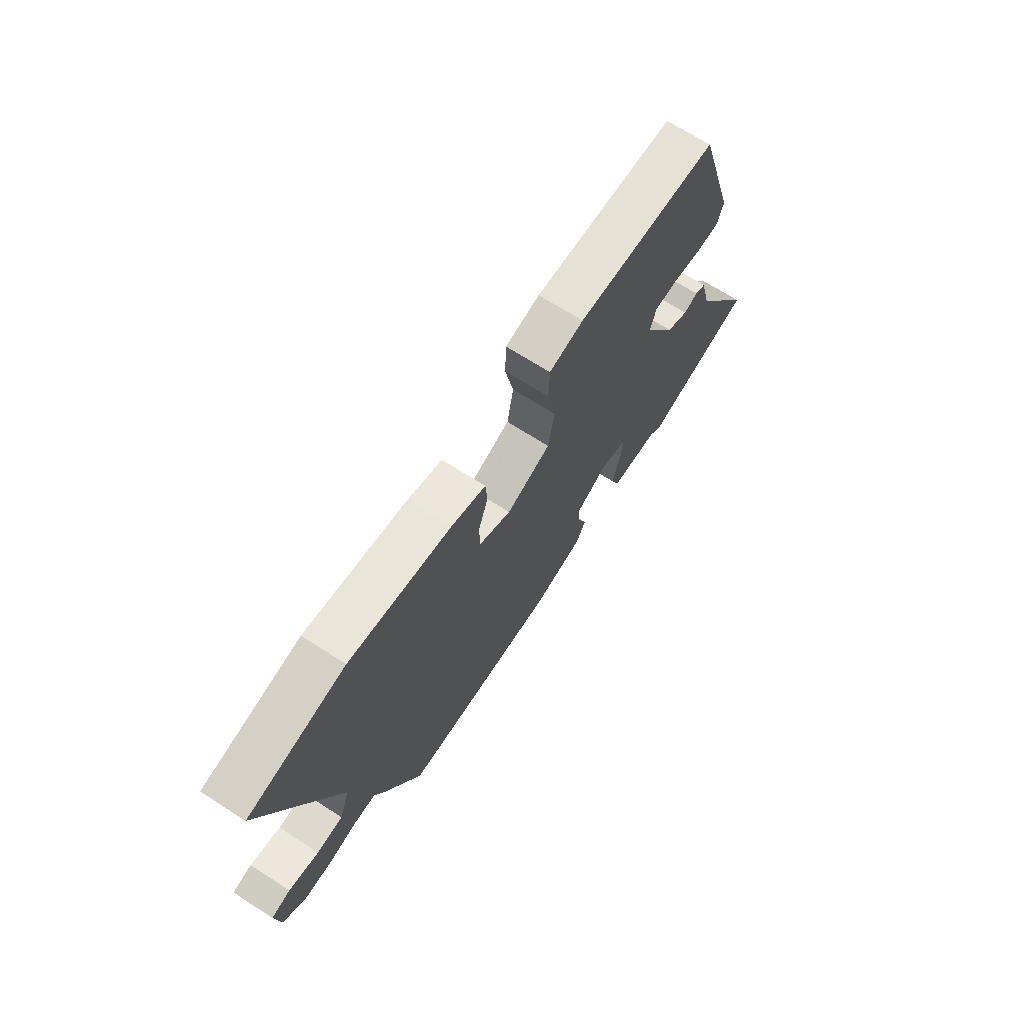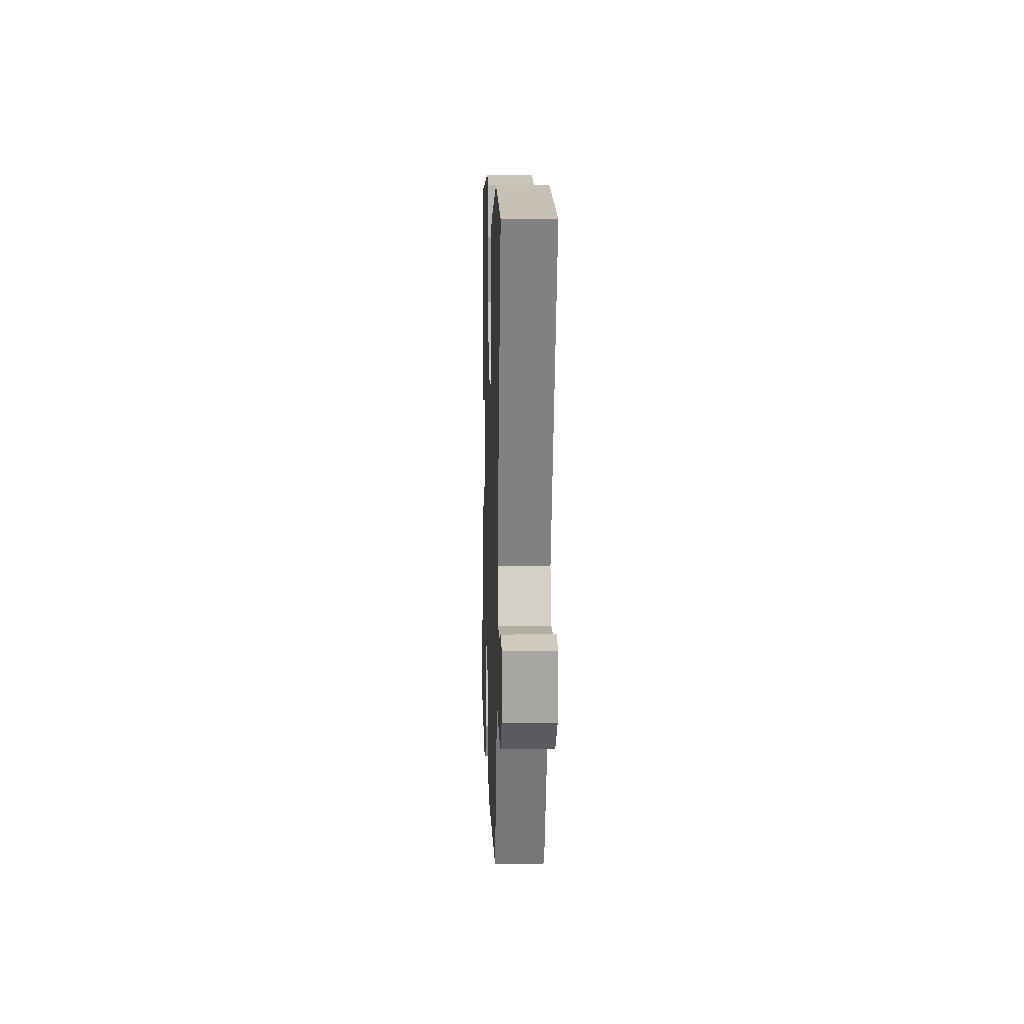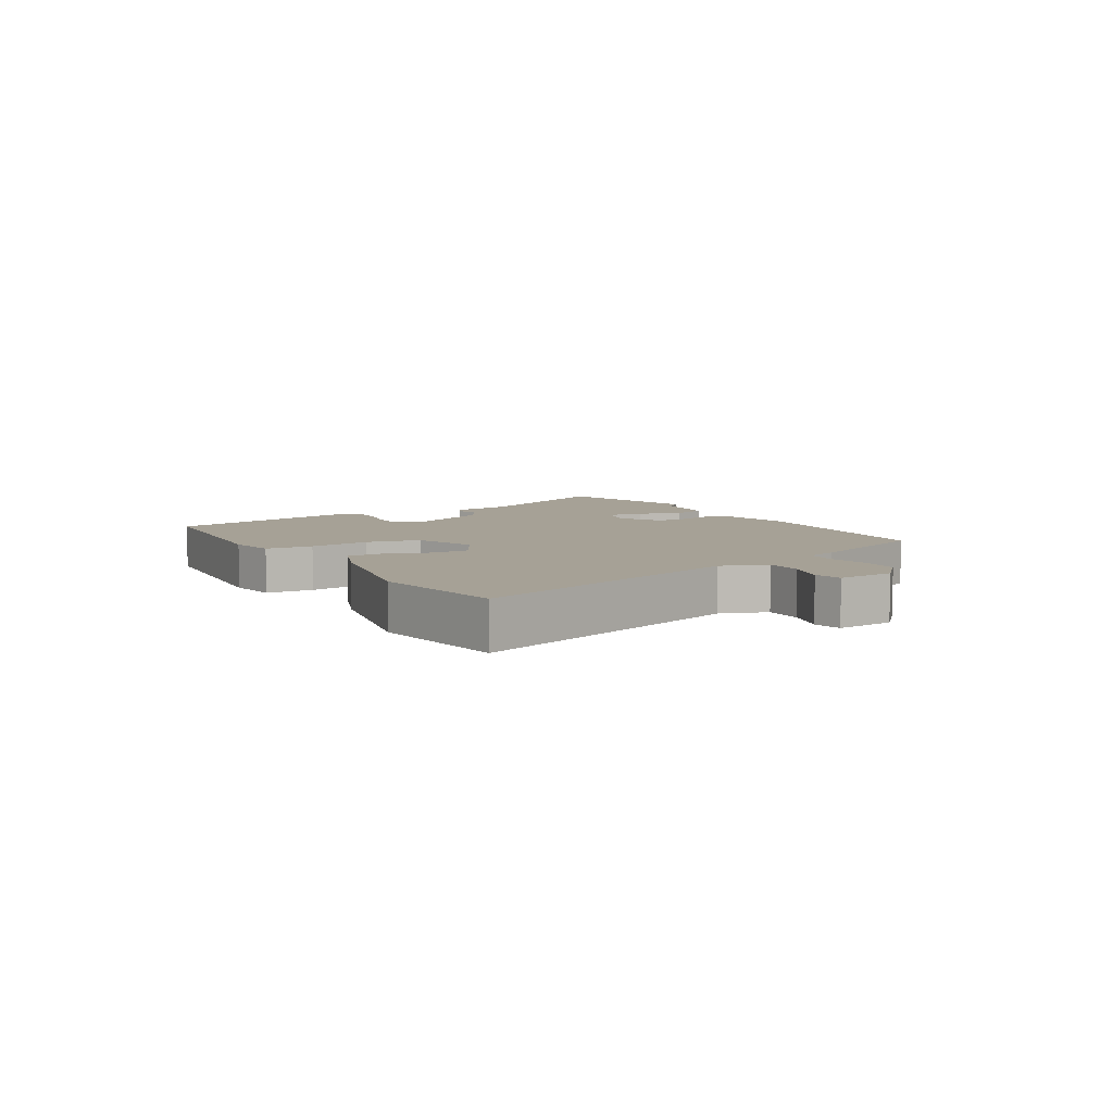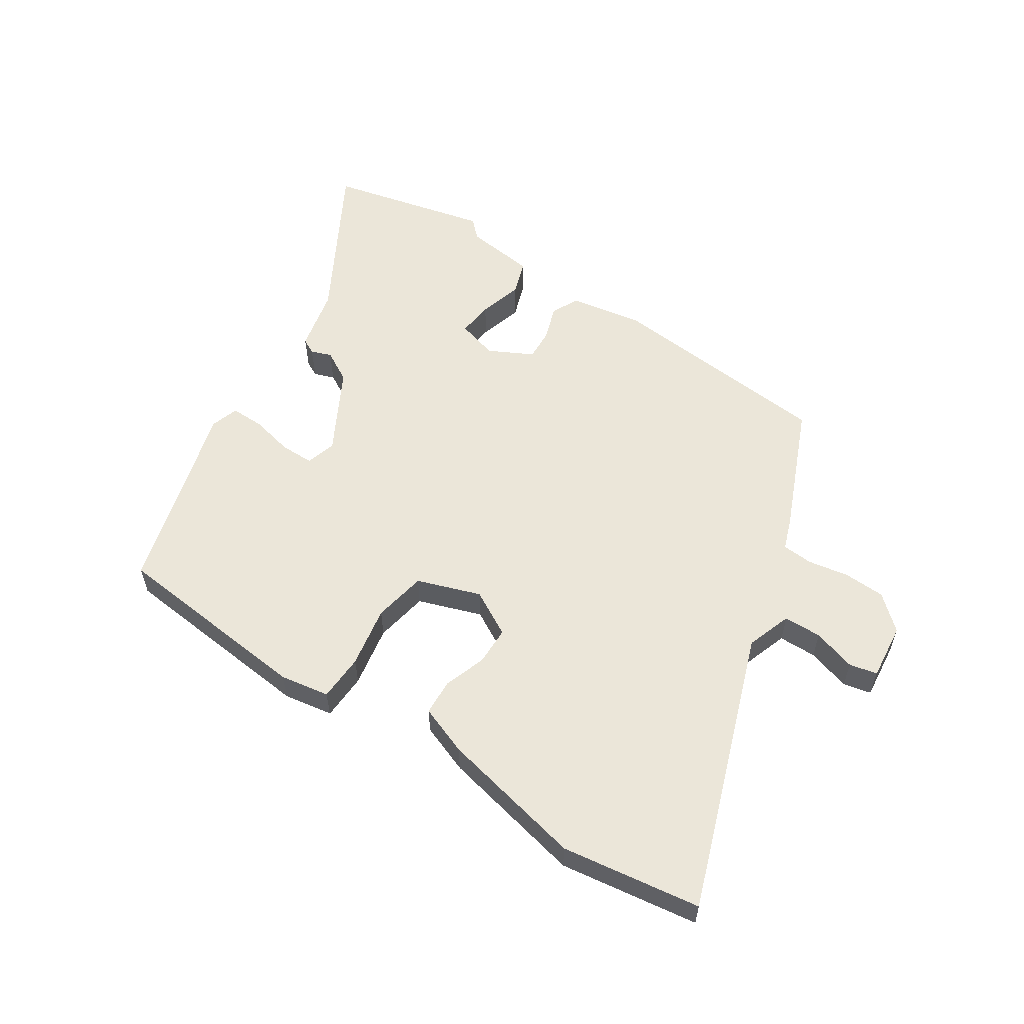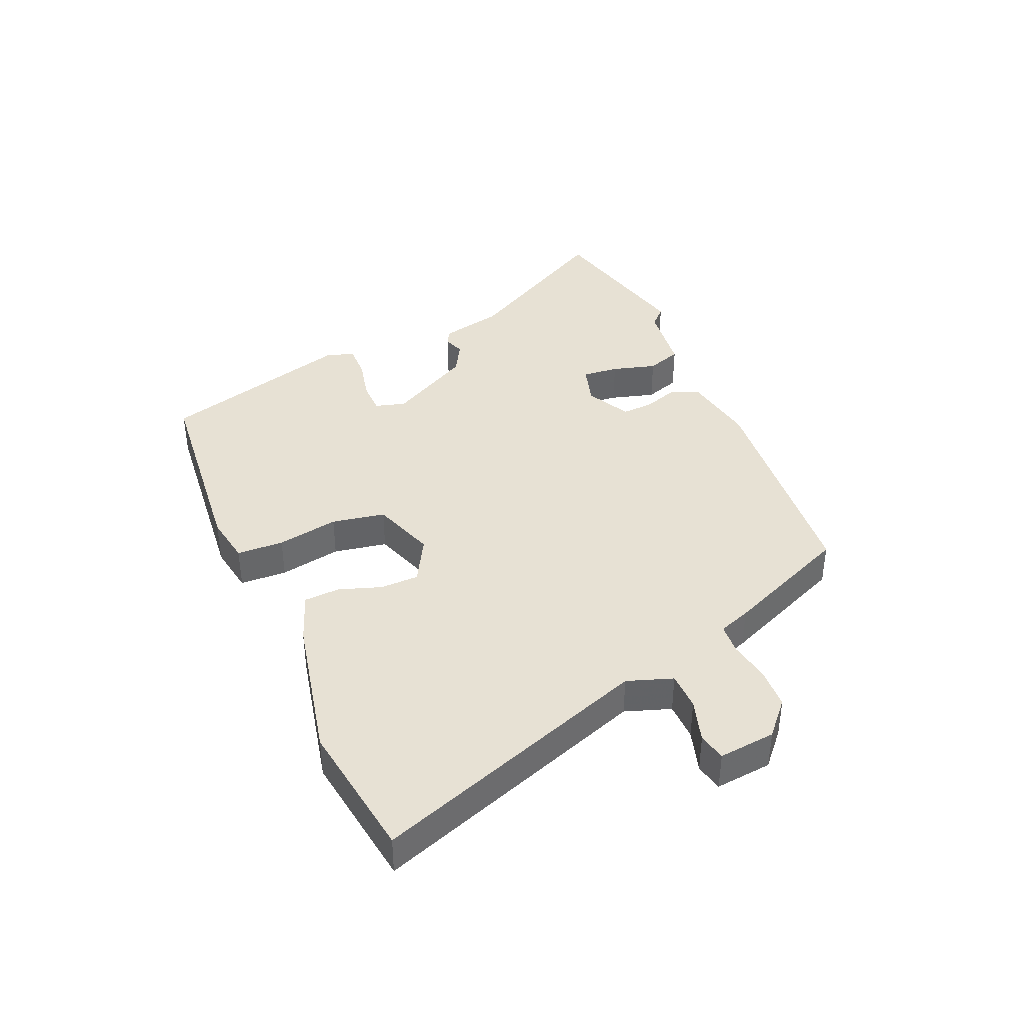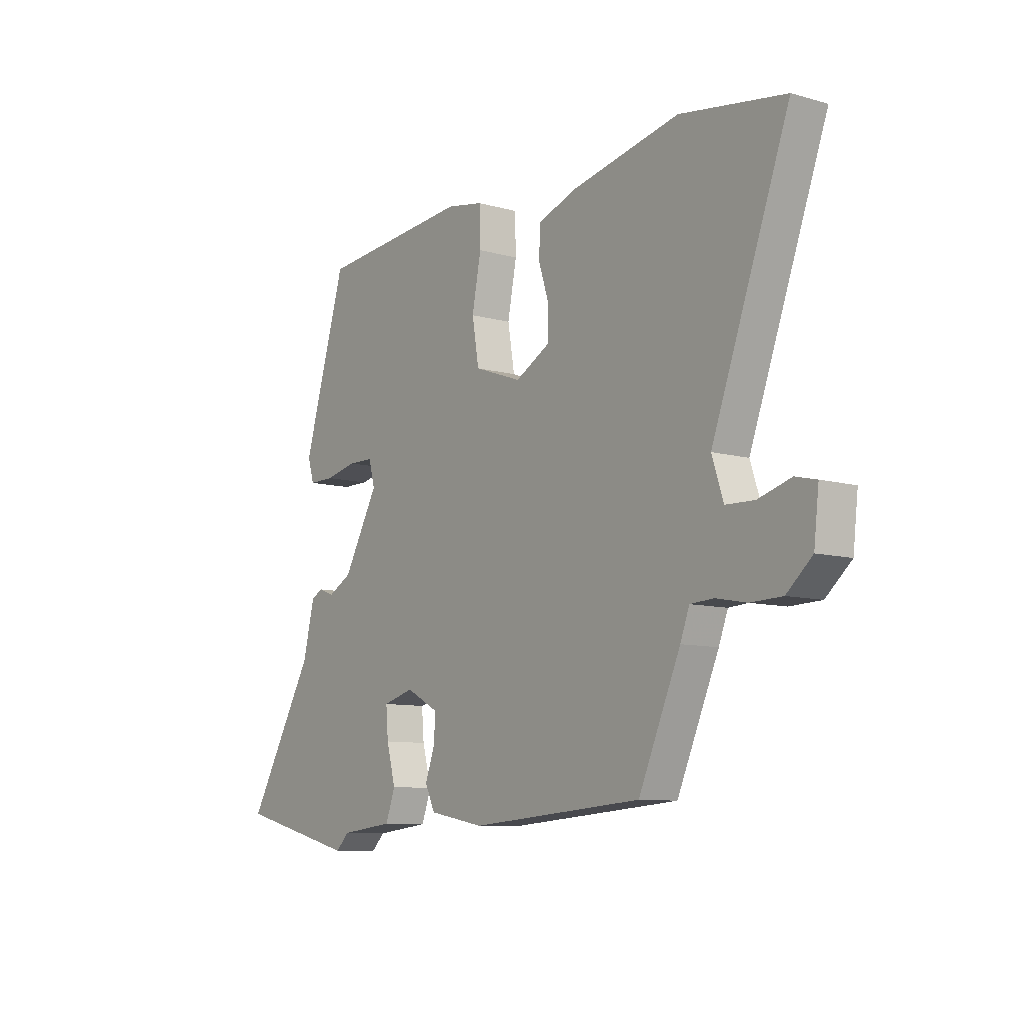
<metadata>
{"format":"obj","ext":"obj","renderer":"f3d","projection":"perspective","resolution":1024,"background":"white","views":[{"elev":69.7,"azim":122.6,"up":"+Z"},{"elev":9.4,"azim":88.2,"up":"+Z"},{"elev":6.2,"azim":61.1,"up":"+Y"},{"elev":56.6,"azim":34.1,"up":"+Y"},{"elev":39.5,"azim":67.5,"up":"+Y"},{"elev":-9.4,"azim":53.8,"up":"+Z"}]}
</metadata>
<code>
v -0.443 0.07 0.485
v -0.105 0.07 0.513
v -0.023 0.07 0.498
v -0.021 0.07 0.42
v -0.041 0.07 0.318
v -0.026 0.07 0.229
v 0.079 0.07 0.191
v 0.155 0.07 0.232
v 0.157 0.07 0.296
v 0.134 0.07 0.367
v 0.138 0.07 0.427
v 0.221 0.07 0.457
v 0.462 0.07 0.506
v 0.692 0.07 0.469
v 0.522 0.07 0.009
v 0.547 0.07 -0.067
v 0.61 0.07 -0.069
v 0.682 0.07 -0.048
v 0.728 0.07 -0.059
v 0.717 0.07 -0.153
v 0.661 0.07 -0.202
v 0.592 0.07 -0.204
v 0.524 0.07 -0.191
v 0.473 0.07 -0.194
v 0.453 0.07 -0.247
v 0.361 0.07 -0.455
v -0.02 0.07 -0.484
v -0.143 0.07 -0.461
v -0.165 0.07 -0.415
v -0.144 0.07 -0.357
v -0.14 0.07 -0.303
v -0.213 0.07 -0.264
v -0.282 0.07 -0.283
v -0.277 0.07 -0.344
v -0.257 0.07 -0.418
v -0.278 0.07 -0.476
v -0.397 0.07 -0.489
v -0.427 0.07 -0.518
v -0.695 0.07 -0.451
v -0.544 0.07 -0.192
v -0.518 0.07 -0.086
v -0.492 0.07 -0.073
v -0.458 0.07 -0.086
v -0.405 0.07 -0.057
v -0.327 0.07 0.081
v -0.341 0.07 0.132
v -0.397 0.07 0.133
v -0.468 0.07 0.118
v -0.525 0.07 0.118
v -0.539 0.07 0.165
v -0.443 0 0.485
v -0.105 0 0.513
v -0.023 0 0.498
v -0.021 0 0.42
v -0.041 0 0.318
v -0.026 0 0.229
v 0.079 0 0.191
v 0.155 0 0.232
v 0.157 0 0.296
v 0.134 0 0.367
v 0.138 0 0.427
v 0.221 0 0.457
v 0.462 0 0.506
v 0.692 0 0.469
v 0.522 0 0.009
v 0.547 0 -0.067
v 0.61 0 -0.069
v 0.682 0 -0.048
v 0.728 0 -0.059
v 0.717 0 -0.153
v 0.661 0 -0.202
v 0.592 0 -0.204
v 0.524 0 -0.191
v 0.473 0 -0.194
v 0.453 0 -0.247
v 0.361 0 -0.455
v -0.02 0 -0.484
v -0.143 0 -0.461
v -0.165 0 -0.415
v -0.144 0 -0.357
v -0.14 0 -0.303
v -0.213 0 -0.264
v -0.282 0 -0.283
v -0.277 0 -0.344
v -0.257 0 -0.418
v -0.278 0 -0.476
v -0.397 0 -0.489
v -0.427 0 -0.518
v -0.695 0 -0.451
v -0.544 0 -0.192
v -0.518 0 -0.086
v -0.492 0 -0.073
v -0.458 0 -0.086
v -0.405 0 -0.057
v -0.327 0 0.081
v -0.341 0 0.132
v -0.397 0 0.133
v -0.468 0 0.118
v -0.525 0 0.118
v -0.539 0 0.165
f 3 4 5
f 2 3 5
f 1 2 5
f 50 1 5
f 49 50 5
f 48 49 5
f 47 48 5
f 46 47 5 6
f 45 46 6 7
f 44 45 7
f 43 44 7
f 40 41 42 43
f 39 40 43
f 38 39 43
f 37 38 43
f 36 37 43
f 35 36 43
f 34 35 43
f 33 34 43
f 32 33 43 7
f 31 32 7 8
f 30 31 8
f 29 30 8
f 28 29 8
f 27 28 8
f 26 27 8
f 25 26 8
f 24 25 8
f 23 24 8 9
f 21 22 23
f 20 21 23
f 19 20 23
f 18 19 23
f 17 18 23
f 16 17 23
f 10 11 12
f 9 10 12
f 23 9 12
f 16 23 12
f 15 16 12
f 12 13 14 15
f 55 54 53
f 55 53 52
f 55 52 51
f 55 51 100
f 55 100 99
f 55 99 98
f 55 98 97
f 56 55 97 96
f 57 56 96 95
f 57 95 94
f 57 94 93
f 93 92 91 90
f 93 90 89
f 93 89 88
f 93 88 87
f 93 87 86
f 93 86 85
f 93 85 84
f 93 84 83
f 57 93 83 82
f 58 57 82 81
f 58 81 80
f 58 80 79
f 58 79 78
f 58 78 77
f 58 77 76
f 58 76 75
f 58 75 74
f 59 58 74 73
f 73 72 71
f 73 71 70
f 73 70 69
f 73 69 68
f 73 68 67
f 73 67 66
f 62 61 60
f 62 60 59
f 62 59 73
f 62 73 66
f 62 66 65
f 65 64 63 62
f 1 51 52 2
f 2 52 53 3
f 3 53 54 4
f 4 54 55 5
f 5 55 56 6
f 6 56 57 7
f 7 57 58 8
f 8 58 59 9
f 9 59 60 10
f 10 60 61 11
f 11 61 62 12
f 12 62 63 13
f 13 63 64 14
f 14 64 65 15
f 15 65 66 16
f 16 66 67 17
f 17 67 68 18
f 18 68 69 19
f 19 69 70 20
f 20 70 71 21
f 21 71 72 22
f 22 72 73 23
f 23 73 74 24
f 24 74 75 25
f 25 75 76 26
f 26 76 77 27
f 27 77 78 28
f 28 78 79 29
f 29 79 80 30
f 30 80 81 31
f 31 81 82 32
f 32 82 83 33
f 33 83 84 34
f 34 84 85 35
f 35 85 86 36
f 36 86 87 37
f 37 87 88 38
f 38 88 89 39
f 39 89 90 40
f 40 90 91 41
f 41 91 92 42
f 42 92 93 43
f 43 93 94 44
f 44 94 95 45
f 45 95 96 46
f 46 96 97 47
f 47 97 98 48
f 48 98 99 49
f 49 99 100 50
f 50 100 51 1

</code>
